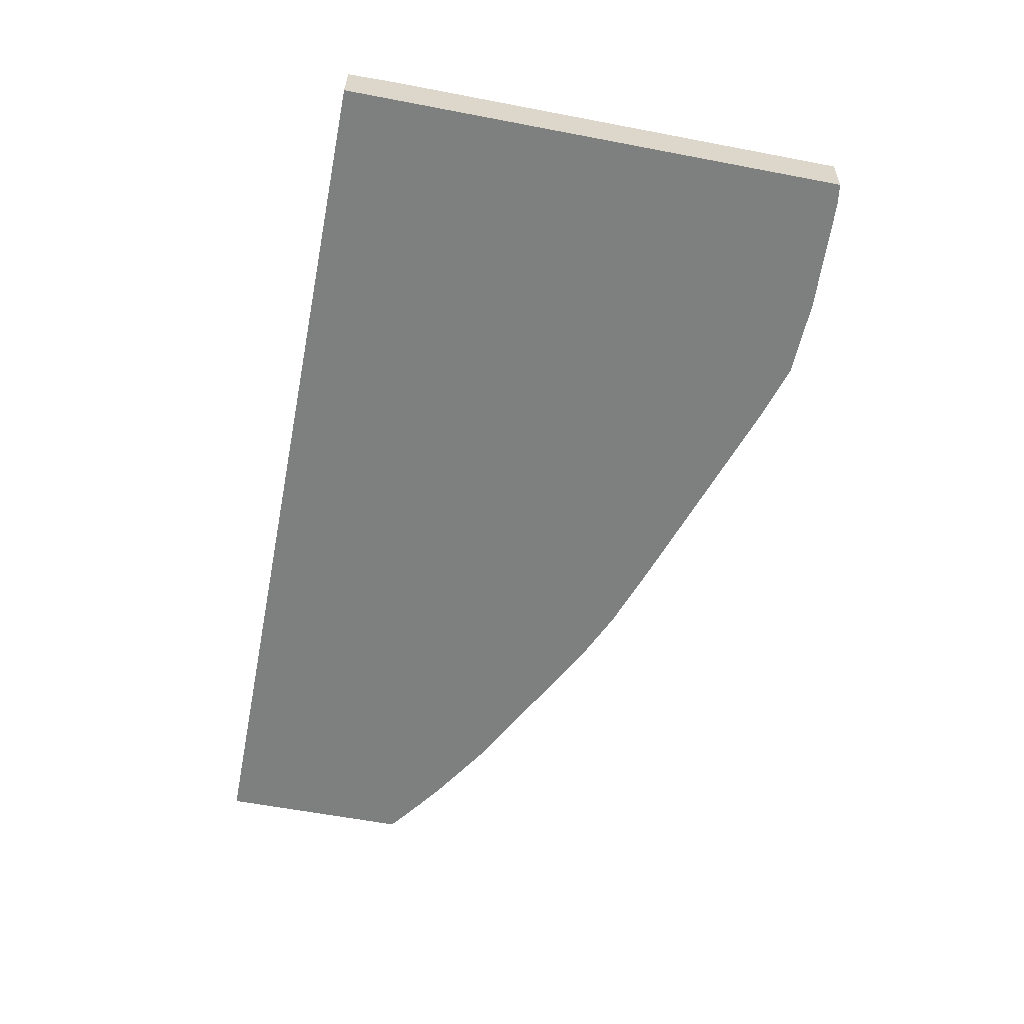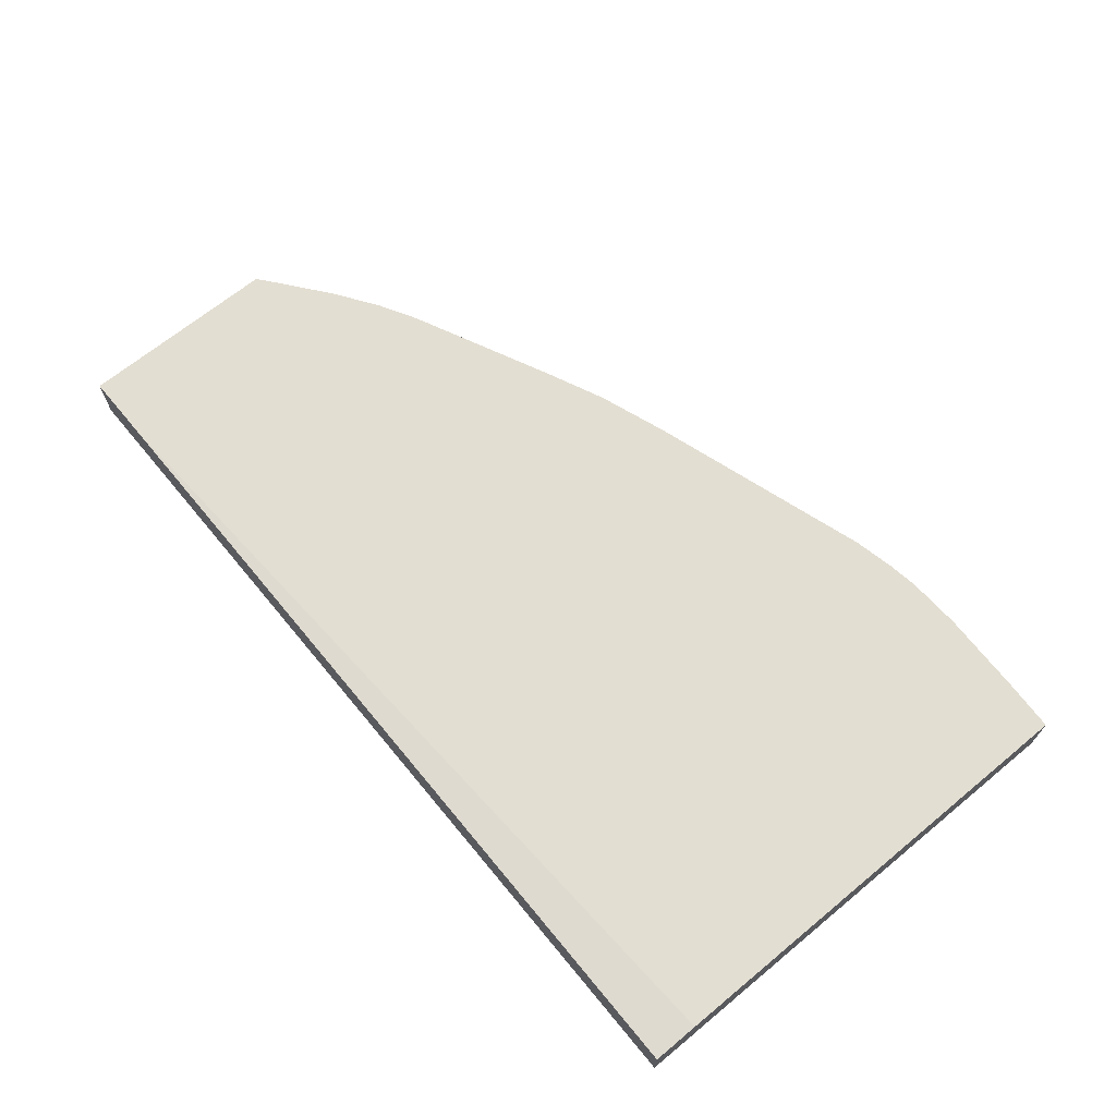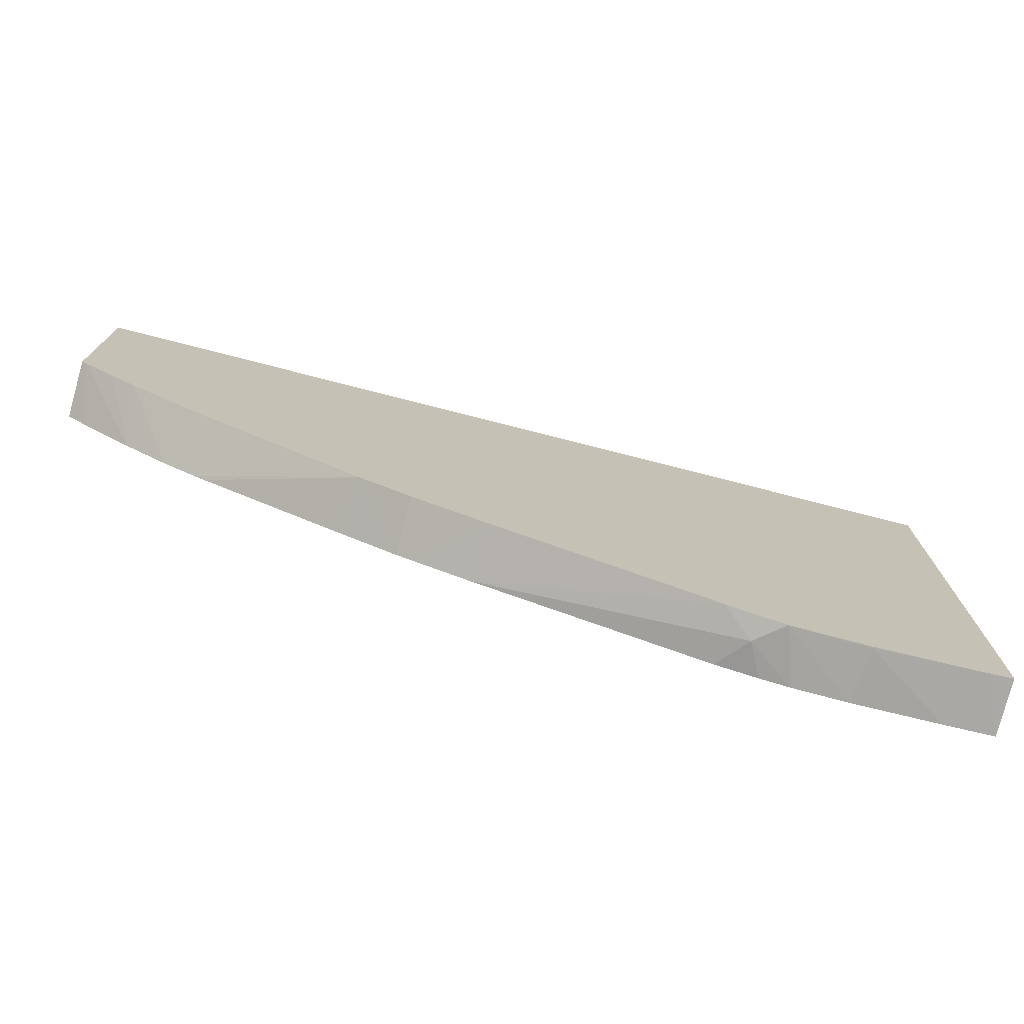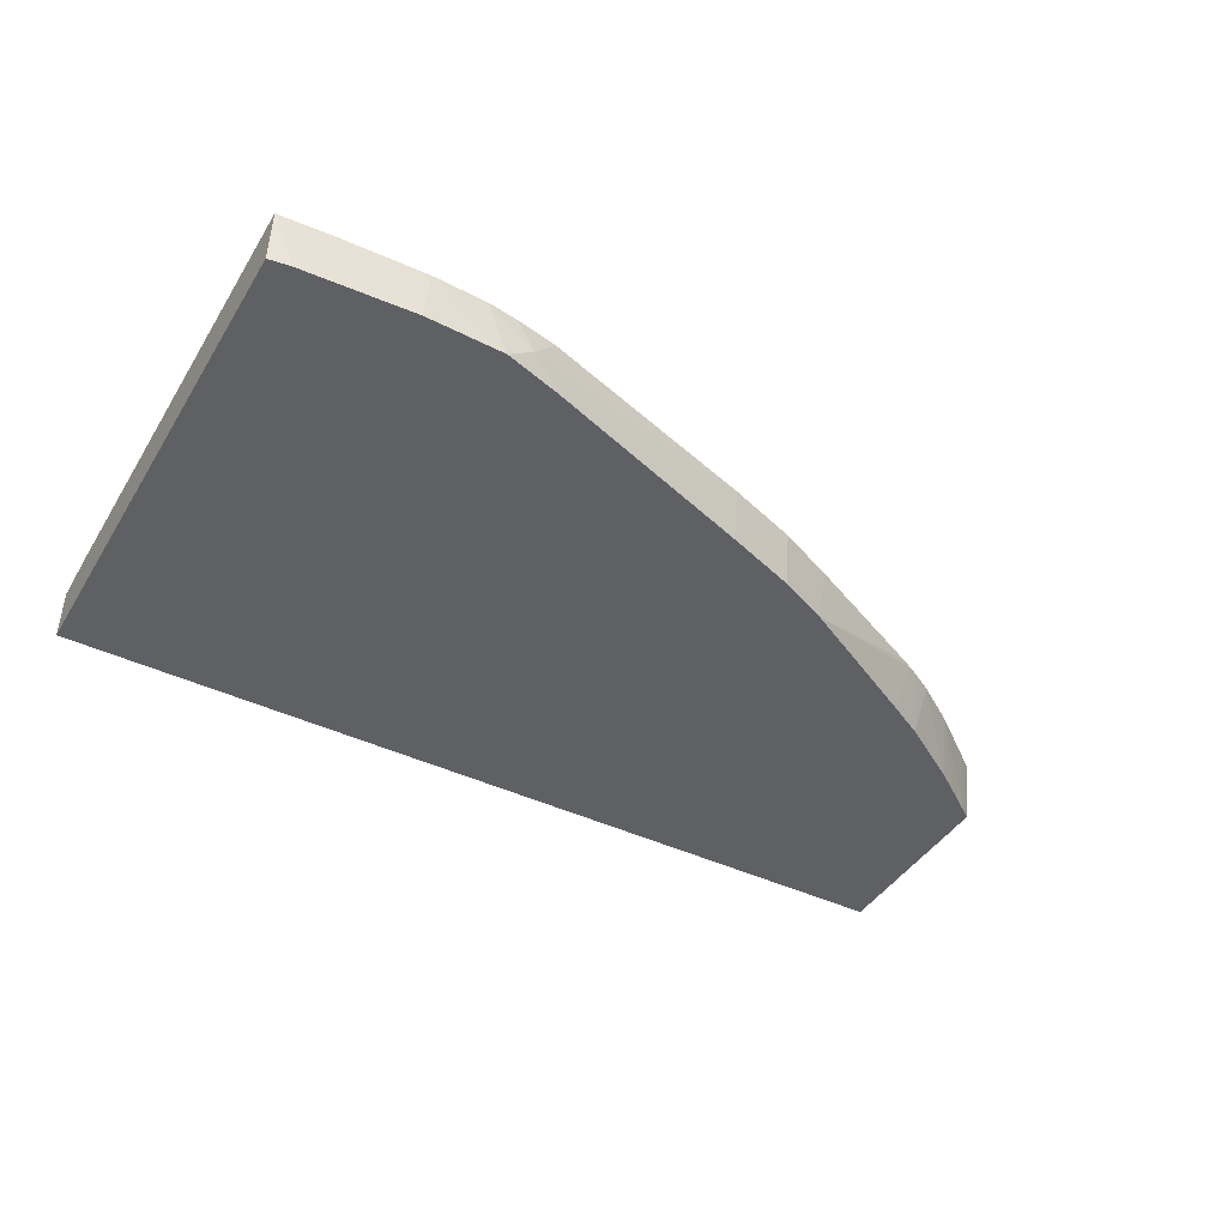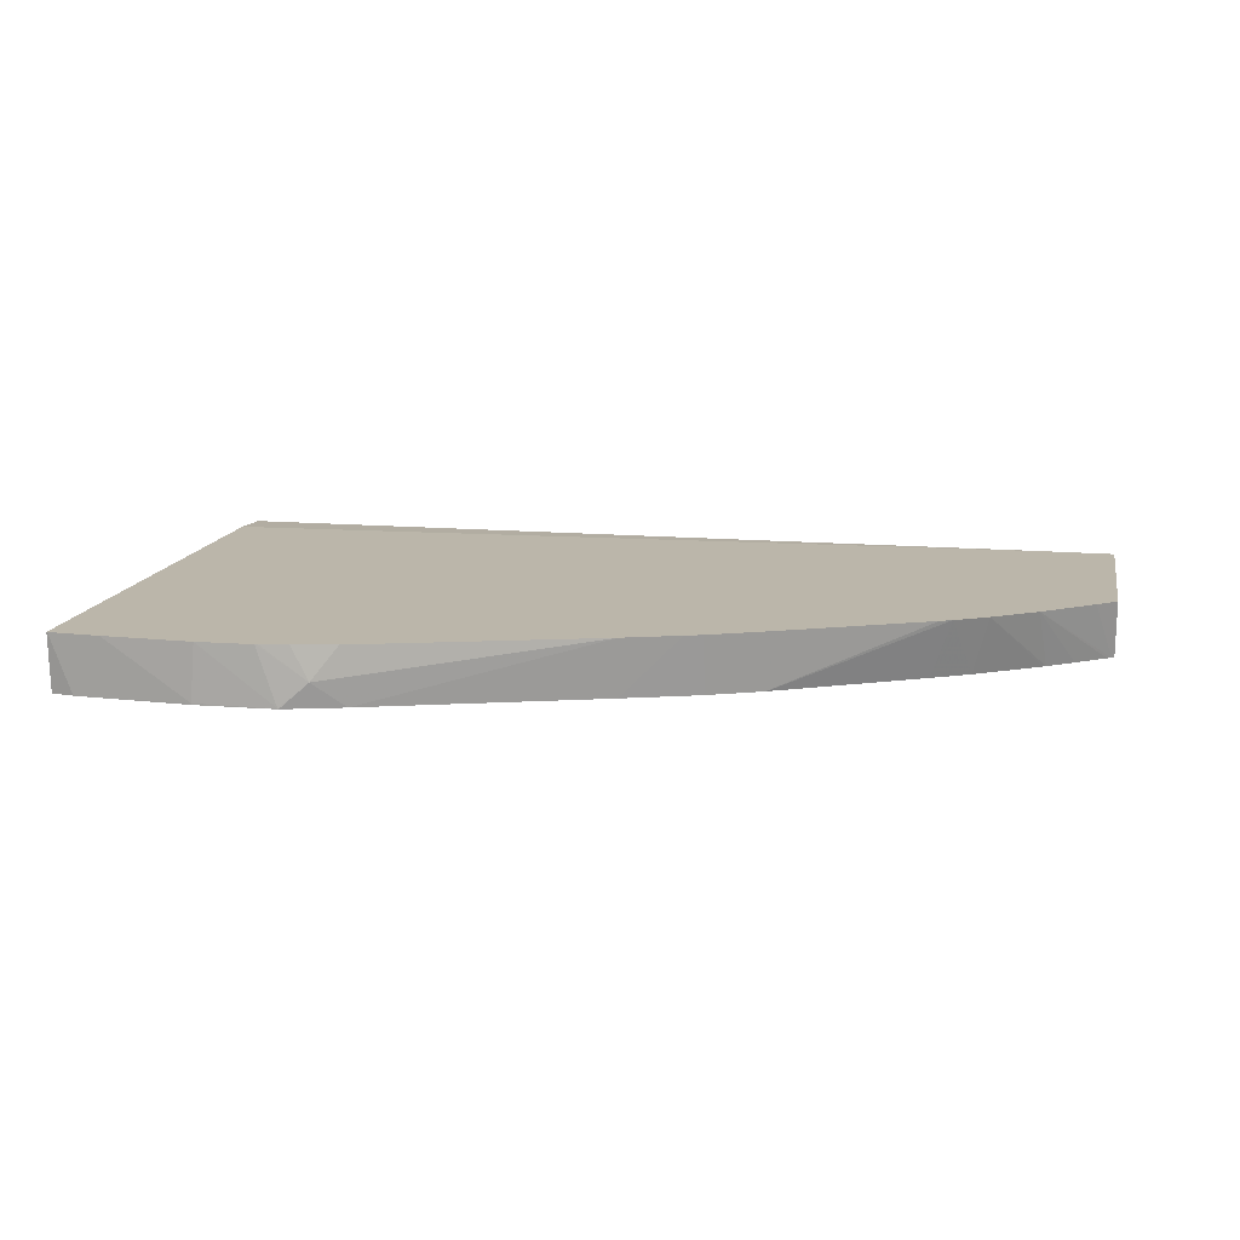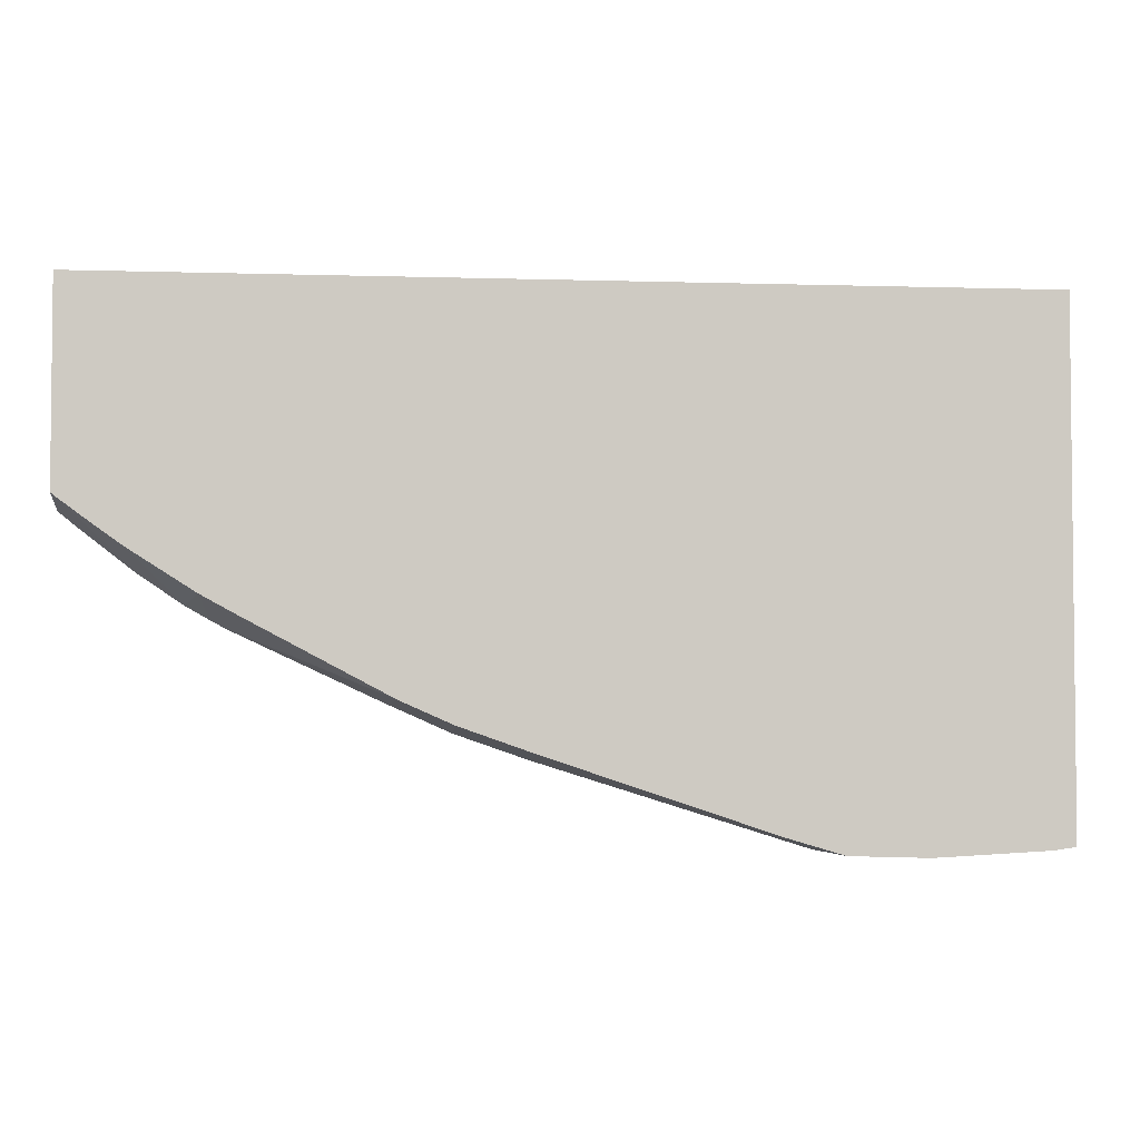
<metadata>
{"format":"obj","ext":"obj","renderer":"f3d","projection":"perspective","resolution":1024,"background":"white","views":[{"elev":-59.6,"azim":-101.1,"up":"+Z"},{"elev":67.4,"azim":-129.6,"up":"+Z"},{"elev":-74.7,"azim":165.6,"up":"+Y"},{"elev":-43.0,"azim":-29.5,"up":"+Z"},{"elev":14.1,"azim":11.6,"up":"+Z"},{"elev":-3.5,"azim":174.0,"up":"+Y"}]}
</metadata>
<code>
v 0.0209 -0.0203 0.03806
v 0.0209 -0.02524 0.03806
v 0.0209 -0.0203 0.03672
v 0.0193 -0.0203 0.03806
v 0.02083 -0.02501 0.03672
v 0.0209 -0.02496 0.03672
v 0.02043 -0.02561 0.03806
v 0.0209 -0.02495 0.03672
v -0.0009167 -0.0203 0.03672
v -0.0009167 -0.0203 0.03799
v -0.0009167 -0.02119 0.03804
v -0.0009167 -0.02141 0.03806
v -0.0009167 -0.02713 0.03806
v 0.01923 -0.02655 0.03806
v 0.02073 -0.02508 0.03672
v -0.0009167 -0.03241 0.03672
v -0.0009167 -0.03247 0.03806
v 0.01942 -0.02604 0.03672
v 0.02003 -0.0256 0.03672
v 0.0182 -0.02724 0.03806
v -0.0009167 -0.03244 0.03742
v -0.0004 -0.03248 0.03672
v -0.0008996 -0.03247 0.03806
v 0.01934 -0.02609 0.03672
v 0.01765 -0.02755 0.03806
v 0.01785 -0.02703 0.03672
v 0.0002897 -0.03253 0.03806
v 0.002271 -0.03262 0.03672
v 0.002271 -0.03262 0.03675
v 0.01744 -0.02767 0.03806
v 0.01698 -0.02751 0.03672
v 0.0004648 -0.03254 0.03806
v 0.004114 -0.03257 0.03672
v 0.004116 -0.03257 0.03673
v 0.002376 -0.0326 0.03806
v 0.01717 -0.02781 0.03806
v 0.01369 -0.02925 0.03672
v 0.004137 -0.03257 0.03672
v 0.004778 -0.03245 0.03729
v 0.003668 -0.03255 0.03806
v 0.01387 -0.02935 0.03806
v 0.01368 -0.02926 0.03672
v 0.005489 -0.03216 0.03672
v 0.01079 -0.03055 0.03806
v 0.005369 -0.03224 0.03806
v 0.004387 -0.03244 0.03806
v 0.003734 -0.03254 0.03806
v 0.01247 -0.02997 0.03806
v 0.01247 -0.02979 0.03672
v 0.01075 -0.0304 0.03672
v 0.01208 -0.03011 0.03806
f 1 2 6
f 1 6 8
f 1 8 3
f 1 3 9
f 1 9 10
f 1 10 4
f 1 4 13
f 1 13 17
f 1 17 23
f 1 23 27
f 1 27 32
f 1 32 35
f 1 35 40
f 1 40 47
f 1 47 46
f 1 46 45
f 1 45 44
f 1 44 51
f 1 51 48
f 1 48 41
f 1 41 36
f 1 36 30
f 1 30 25
f 1 25 20
f 1 20 14
f 1 14 7
f 1 7 2
f 2 5 6
f 2 7 5
f 3 8 5
f 3 5 15
f 3 15 19
f 3 19 18
f 3 18 24
f 3 24 26
f 3 26 31
f 3 31 37
f 3 37 42
f 3 42 49
f 3 49 50
f 3 50 43
f 3 43 38
f 3 38 33
f 3 33 28
f 3 28 22
f 3 22 16
f 3 16 9
f 4 10 11
f 4 11 12
f 4 12 13
f 5 8 6
f 5 7 14
f 5 14 15
f 9 16 21
f 9 21 17
f 9 17 13
f 9 13 12
f 9 12 11
f 9 11 10
f 14 18 19
f 14 19 15
f 14 20 18
f 16 22 21
f 17 21 22
f 17 22 23
f 18 20 24
f 20 25 26
f 20 26 24
f 22 27 23
f 22 28 29
f 22 29 27
f 25 30 26
f 26 30 31
f 27 29 32
f 28 33 29
f 29 33 34
f 29 34 35
f 29 35 32
f 30 36 37
f 30 37 31
f 33 38 34
f 34 38 39
f 34 39 40
f 34 40 35
f 36 41 42
f 36 42 37
f 38 43 39
f 39 44 45
f 39 45 46
f 39 46 47
f 39 47 40
f 39 43 44
f 41 48 42
f 42 48 49
f 43 50 44
f 44 50 51
f 48 51 49
f 49 51 50

</code>
